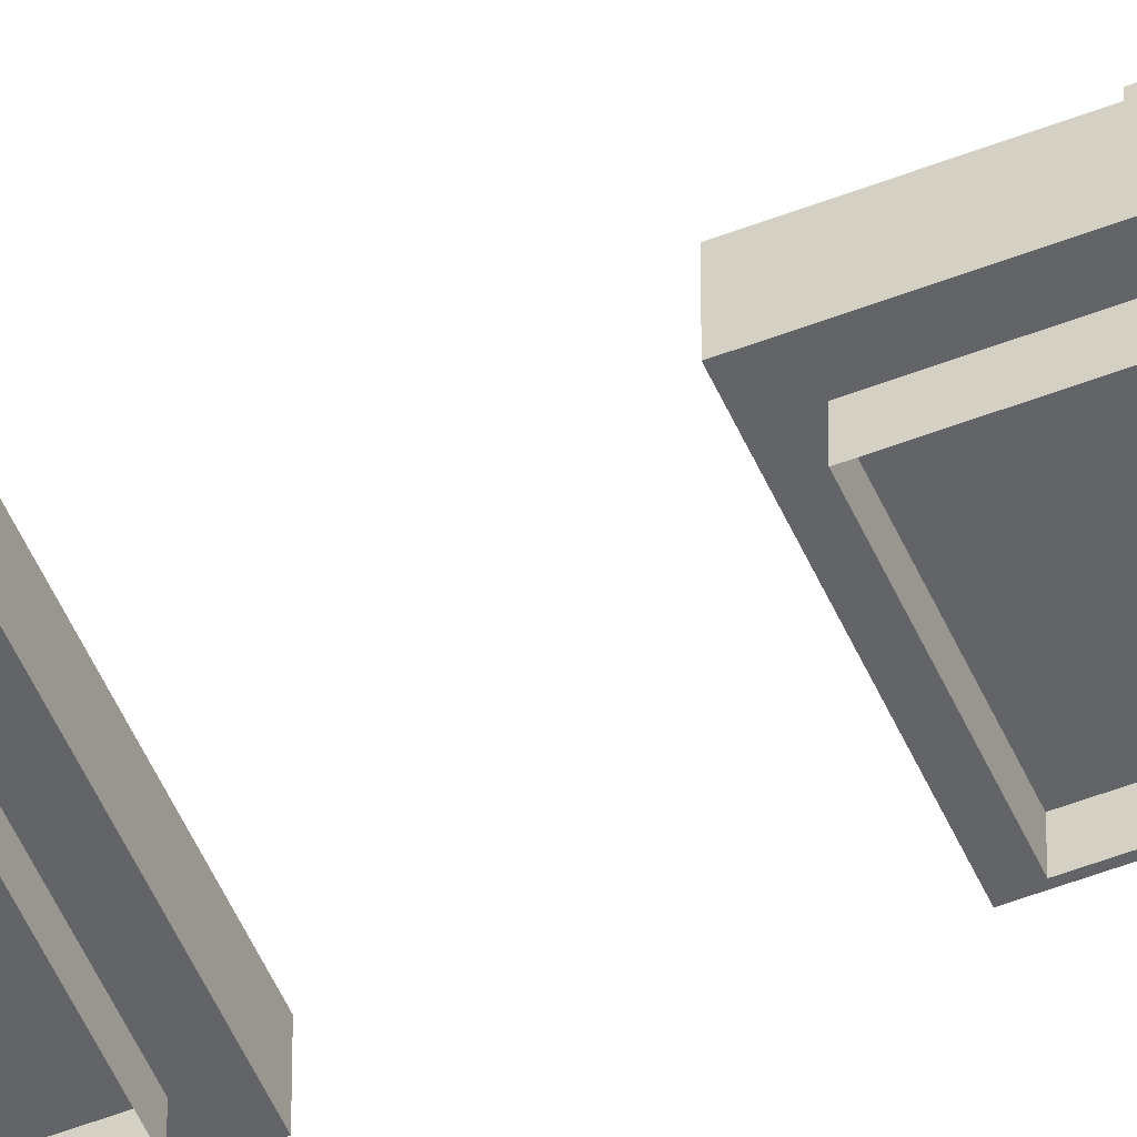
<metadata>
{"format":"obj","ext":"obj","renderer":"f3d","projection":"perspective","resolution":1024,"background":"white","views":[{"elev":-51.2,"azim":-67.0,"up":"+Y"}]}
</metadata>
<code>
g Dungeon_SM_fridge_2_Mesh
v -0.75 -1.166 -9.473
v -0.75 -1.666 -9.473
v 0.75 -1.666 -9.473
v 0.75 -1.166 -9.473
v -1 -0.8923 -2.5
v -1 -1.392 -2.5
v 1 -1.392 -2.5
v 1 -0.8923 -2.5
v -1.08 -0.8922 -23.51
v -1.08 -1.392 -23.51
v 0.92 -1.392 -23.51
v 0.92 -0.8922 -23.51
v 0.5 -0.3578 -5.473
v 0.5 -0.3578 -8.973
v -0.5 -0.3578 -8.973
v -0.5 -0.3578 -5.473
v 0.75 -1.166 -9.473
v 0.75 -1.666 -9.473
v 0.75 -1.666 -4.973
v 0.75 -1.166 -4.973
v 1 -0.8923 2.5
v 1 -1.392 2.5
v -1 -1.392 2.5
v -1 -0.8923 2.5
v 0.5 -0.2328 -5.473
v -0.5 -0.2328 -5.473
v -0.5 -0.2328 -8.973
v 0.5 -0.2328 -8.973
v -0.625 -0.6653 -2.125
v -0.625 -0.7903 -2.125
v 0.625 -0.7903 -2.125
v 0.625 -0.6653 -2.125
v 0.5625 -0.4521 -2
v 0.5625 -0.5771 -2
v 0.5625 -0.5771 2
v 0.5625 -0.4521 2
v 0.5625 -0.5771 2
v 0.5625 -0.5771 -2
v -0.5625 -0.5771 -2
v -0.5625 -0.5771 2
v 0.92 -0.8922 -18.51
v 0.92 -1.392 -18.51
v -1.08 -1.392 -18.51
v -1.08 -0.8922 -18.51
v -0.705 -0.6653 -23.13
v -0.705 -0.7903 -23.13
v 0.545 -0.7903 -23.13
v 0.545 -0.6653 -23.13
v -0.5625 -0.4521 -9.223
v -0.5625 -0.5771 -9.223
v 0.5625 -0.5771 -9.223
v 0.5625 -0.4521 -9.223
v 0.625 -0.7903 -5.098
v 0.625 -0.7903 -9.348
v -0.625 -0.7903 -9.348
v -0.625 -0.7903 -5.098
v 0.5 -0.2328 1.75
v 0.5 -0.3578 1.75
v -0.5 -0.3578 1.75
v -0.5 -0.2328 1.75
v 0.5 -0.2328 -1.75
v 0.5 -0.3578 -1.75
v 0.5 -0.3578 1.75
v 0.5 -0.2328 1.75
v -0.75 -1.166 -4.973
v -0.75 -1.666 -4.973
v -0.75 -1.666 -9.473
v -0.75 -1.166 -9.473
v 0.4825 -0.4521 -23.01
v 0.4825 -0.5771 -23.01
v 0.4825 -0.5771 -19.01
v 0.4825 -0.4521 -19.01
v -0.25 0.02244 -1.5
v -0.25 -0.9315 -1.5
v 0.25 -0.9315 -1.5
v 0.25 0.02244 -1.5
v 0.625 -0.6653 -2.125
v 0.625 -0.7903 -2.125
v 0.625 -0.7903 2.125
v 0.625 -0.6653 2.125
v 0.4825 -0.5771 -19.01
v 0.4825 -0.5771 -23.01
v -0.6425 -0.5771 -23.01
v -0.6425 -0.5771 -19.01
v 0.42 -0.2328 -19.26
v 0.42 -0.3578 -19.26
v -0.58 -0.3578 -19.26
v -0.58 -0.2328 -19.26
v 0.42 -0.2328 -22.76
v 0.42 -0.3578 -22.76
v 0.42 -0.3578 -19.26
v 0.42 -0.2328 -19.26
v 0.25 0.02244 1.5
v 0.25 -0.9315 1.5
v -0.25 -0.9315 1.5
v -0.25 0.02244 1.5
v 0.25 0.02244 -1.5
v 0.25 -0.9315 -1.5
v 0.25 -0.9315 1.5
v 0.25 0.02244 1.5
v 0.625 -0.6653 -5.098
v -0.625 -0.6653 -5.098
v -0.625 -0.6653 -9.348
v 0.625 -0.6653 -9.348
v -0.3125 0.125 -1.562
v -0.3125 6.506e-07 -1.562
v 0.3125 6.506e-07 -1.562
v 0.3125 0.125 -1.562
v -0.25 0.02244 1.5
v -0.25 -0.9315 1.5
v -0.25 -0.9315 -1.5
v -0.25 0.02244 -1.5
v 0.3125 0.125 -1.562
v 0.3125 6.506e-07 -1.562
v 0.3125 -4.297e-07 1.563
v 0.3125 0.125 1.563
v -0.33 0.02245 -22.51
v -0.33 -0.9315 -22.51
v 0.17 -0.9315 -22.51
v 0.17 0.02245 -22.51
v 0.545 -0.6653 -23.13
v 0.545 -0.7903 -23.13
v 0.545 -0.7903 -18.88
v 0.545 -0.6653 -18.88
v 0.17 0.02245 -19.51
v 0.17 -0.9315 -19.51
v -0.33 -0.9315 -19.51
v -0.33 0.02245 -19.51
v 0.17 0.02245 -22.51
v 0.17 -0.9315 -22.51
v 0.17 -0.9315 -19.51
v 0.17 0.02245 -19.51
v -0.3925 0.125 -22.57
v -0.3925 7.803e-06 -22.57
v 0.2325 7.803e-06 -22.57
v 0.2325 0.125 -22.57
v -0.33 0.02245 -19.51
v -0.33 -0.9315 -19.51
v -0.33 -0.9315 -22.51
v -0.33 0.02245 -22.51
v 0.2325 0.125 -22.57
v 0.2325 7.803e-06 -22.57
v 0.2325 6.723e-06 -19.45
v 0.2325 0.125 -19.45
v 0.2325 6.723e-06 -19.45
v 0.2325 7.803e-06 -22.57
v -0.3925 7.803e-06 -22.57
v -0.3925 6.723e-06 -19.45
v 0.3125 -4.297e-07 1.563
v 0.3125 6.506e-07 -1.562
v -0.3125 6.506e-07 -1.562
v -0.3125 -4.297e-07 1.563
v 0.5625 -0.4521 -5.223
v 0.5625 -0.5771 -5.223
v -0.5625 -0.5771 -5.223
v -0.5625 -0.4521 -5.223
v -0.625 -0.6653 -5.098
v -0.625 -0.7903 -5.098
v -0.625 -0.7903 -9.348
v -0.625 -0.6653 -9.348
v 0.625 -0.6653 2.125
v 0.625 -0.7903 2.125
v -0.625 -0.7903 2.125
v -0.625 -0.6653 2.125
v -0.5625 -0.4521 -5.223
v -0.5625 -0.5771 -5.223
v -0.5625 -0.5771 -9.223
v -0.5625 -0.4521 -9.223
v 0.75 -1.166 2.25
v 0.75 -1.666 2.25
v -0.75 -1.666 2.25
v -0.75 -1.166 2.25
v 0.545 -0.6653 -18.88
v 0.545 -0.7903 -18.88
v -0.705 -0.7903 -18.88
v -0.705 -0.6653 -18.88
v 0.5625 -0.4521 -5.223
v -0.5625 -0.4521 -5.223
v -0.5625 -0.4521 -9.223
v 0.5625 -0.4521 -9.223
v 1 -0.8923 -2.5
v 1 -1.392 -2.5
v 1 -1.392 2.5
v 1 -0.8923 2.5
v -0.5 -0.2328 -1.75
v -0.5 -0.3578 -1.75
v 0.5 -0.3578 -1.75
v 0.5 -0.2328 -1.75
v -0.5 -0.2328 -5.473
v -0.5 -0.3578 -5.473
v -0.5 -0.3578 -8.973
v -0.5 -0.2328 -8.973
v 0.3125 0.125 -5.661
v 0.3125 1.716e-06 -5.661
v -0.3125 1.716e-06 -5.661
v -0.3125 0.125 -5.661
v 0.75 -1.166 2.25
v -0.75 -1.166 2.25
v -0.75 -1.166 -2.25
v 0.75 -1.166 -2.25
v 0.67 -1.166 -18.76
v 0.67 -1.666 -18.76
v -0.83 -1.666 -18.76
v -0.83 -1.166 -18.76
v 0.92 -0.8922 -23.51
v 0.92 -1.392 -23.51
v 0.92 -1.392 -18.51
v 0.92 -0.8922 -18.51
v -0.3125 0.125 -5.661
v -0.3125 1.716e-06 -5.661
v -0.3125 2.796e-06 -8.786
v -0.3125 0.125 -8.786
v 1 -0.8923 2.5
v -1 -0.8923 2.5
v -1 -0.8923 -2.5
v 1 -0.8923 -2.5
v 0.3125 0.125 -5.661
v -0.3125 0.125 -5.661
v -0.3125 0.125 -8.786
v 0.3125 0.125 -8.786
v 1 -1.392 -4.723
v 1 -1.392 -9.723
v -1 -1.392 -9.723
v -1 -1.392 -4.723
v -1 -0.8923 -4.723
v -1 -1.392 -4.723
v -1 -1.392 -9.723
v -1 -0.8923 -9.723
v 1 -0.8923 -4.723
v -1 -0.8923 -4.723
v -1 -0.8923 -9.723
v 1 -0.8923 -9.723
v -0.58 -0.2328 -22.76
v -0.58 -0.3578 -22.76
v 0.42 -0.3578 -22.76
v 0.42 -0.2328 -22.76
v 0.75 -1.166 -4.973
v -0.75 -1.166 -4.973
v -0.75 -1.166 -9.473
v 0.75 -1.166 -9.473
v -1 -0.8923 2.5
v -1 -1.392 2.5
v -1 -1.392 -2.5
v -1 -0.8923 -2.5
v -0.5 -0.2328 -8.973
v -0.5 -0.3578 -8.973
v 0.5 -0.3578 -8.973
v 0.5 -0.2328 -8.973
v 1 -0.8923 -9.723
v 1 -1.392 -9.723
v 1 -1.392 -4.723
v 1 -0.8923 -4.723
v 0.67 -1.166 -18.76
v -0.83 -1.166 -18.76
v -0.83 -1.166 -23.26
v 0.67 -1.166 -23.26
v 0.92 -0.8922 -18.51
v -1.08 -0.8922 -18.51
v -1.08 -0.8922 -23.51
v 0.92 -0.8922 -23.51
v 1 -1.392 2.5
v 1 -1.392 -2.5
v -1 -1.392 -2.5
v -1 -1.392 2.5
v 0.75 -1.166 -4.973
v 0.75 -1.666 -4.973
v -0.75 -1.666 -4.973
v -0.75 -1.166 -4.973
v 0.625 -0.6653 -5.098
v 0.625 -0.7903 -5.098
v -0.625 -0.7903 -5.098
v -0.625 -0.6653 -5.098
v 0.3125 1.716e-06 -5.661
v 0.3125 2.796e-06 -8.786
v -0.3125 2.796e-06 -8.786
v -0.3125 1.716e-06 -5.661
v 0.3125 0.125 -8.786
v 0.3125 2.796e-06 -8.786
v 0.3125 1.716e-06 -5.661
v 0.3125 0.125 -5.661
v -0.25 0.02244 -5.723
v -0.25 -0.9315 -5.723
v -0.25 -0.9315 -8.723
v -0.25 0.02245 -8.723
v -0.3125 0.125 -8.786
v -0.3125 2.796e-06 -8.786
v 0.3125 2.796e-06 -8.786
v 0.3125 0.125 -8.786
v -1.08 -0.8922 -18.51
v -1.08 -1.392 -18.51
v -1.08 -1.392 -23.51
v -1.08 -0.8922 -23.51
v 0.25 0.02245 -8.723
v 0.25 -0.9315 -8.723
v 0.25 -0.9315 -5.723
v 0.25 0.02244 -5.723
v 0.25 0.02244 -5.723
v 0.25 -0.9315 -5.723
v -0.25 -0.9315 -5.723
v -0.25 0.02244 -5.723
v 0.625 -0.6653 -9.348
v 0.625 -0.7903 -9.348
v 0.625 -0.7903 -5.098
v 0.625 -0.6653 -5.098
v 0.92 -1.392 -18.51
v 0.92 -1.392 -23.51
v -1.08 -1.392 -23.51
v -1.08 -1.392 -18.51
v -0.25 0.02245 -8.723
v -0.25 -0.9315 -8.723
v 0.25 -0.9315 -8.723
v 0.25 0.02245 -8.723
v 0.5 -0.2328 -8.973
v 0.5 -0.3578 -8.973
v 0.5 -0.3578 -5.473
v 0.5 -0.2328 -5.473
v 0.5 -0.2328 -5.473
v 0.5 -0.3578 -5.473
v -0.5 -0.3578 -5.473
v -0.5 -0.2328 -5.473
v 0.2325 0.125 -19.45
v -0.3925 0.125 -19.45
v -0.3925 0.125 -22.57
v 0.2325 0.125 -22.57
v -0.3925 0.125 -19.45
v -0.3925 6.723e-06 -19.45
v -0.3925 7.803e-06 -22.57
v -0.3925 0.125 -22.57
v 0.5625 -0.5771 -5.223
v 0.5625 -0.5771 -9.223
v -0.5625 -0.5771 -9.223
v -0.5625 -0.5771 -5.223
v 0.5625 -0.4521 -9.223
v 0.5625 -0.5771 -9.223
v 0.5625 -0.5771 -5.223
v 0.5625 -0.4521 -5.223
v 0.2325 0.125 -19.45
v 0.2325 6.723e-06 -19.45
v -0.3925 6.723e-06 -19.45
v -0.3925 0.125 -19.45
v 0.3125 0.125 1.563
v -0.3125 0.125 1.563
v -0.3125 0.125 -1.562
v 0.3125 0.125 -1.562
v -0.3125 0.125 1.563
v -0.3125 -4.297e-07 1.563
v -0.3125 6.506e-07 -1.562
v -0.3125 0.125 -1.562
v 0.3125 0.125 1.563
v 0.3125 -4.297e-07 1.563
v -0.3125 -4.297e-07 1.563
v -0.3125 0.125 1.563
v -0.5 -0.2328 1.75
v -0.5 -0.3578 1.75
v -0.5 -0.3578 -1.75
v -0.5 -0.2328 -1.75
v 0.5625 -0.4521 2
v -0.5625 -0.4521 2
v -0.5625 -0.4521 -2
v 0.5625 -0.4521 -2
v -0.58 -0.2328 -19.26
v -0.58 -0.3578 -19.26
v -0.58 -0.3578 -22.76
v -0.58 -0.2328 -22.76
v -0.5625 -0.4521 2
v -0.5625 -0.5771 2
v -0.5625 -0.5771 -2
v -0.5625 -0.4521 -2
v -0.625 -0.6653 2.125
v -0.625 -0.7903 2.125
v -0.625 -0.7903 -2.125
v -0.625 -0.6653 -2.125
v 0.5625 -0.4521 2
v 0.5625 -0.5771 2
v -0.5625 -0.5771 2
v -0.5625 -0.4521 2
v 0.625 -0.6653 2.125
v -0.625 -0.6653 2.125
v -0.625 -0.6653 -2.125
v 0.625 -0.6653 -2.125
v 0.4825 -0.4521 -19.01
v -0.6425 -0.4521 -19.01
v -0.6425 -0.4521 -23.01
v 0.4825 -0.4521 -23.01
v -0.6425 -0.4521 -19.01
v -0.6425 -0.5771 -19.01
v -0.6425 -0.5771 -23.01
v -0.6425 -0.4521 -23.01
v -0.75 -1.166 2.25
v -0.75 -1.666 2.25
v -0.75 -1.666 -2.25
v -0.75 -1.166 -2.25
v 0.625 -0.7903 2.125
v 0.625 -0.7903 -2.125
v -0.625 -0.7903 -2.125
v -0.625 -0.7903 2.125
v -0.705 -0.6653 -18.88
v -0.705 -0.7903 -18.88
v -0.705 -0.7903 -23.13
v -0.705 -0.6653 -23.13
v 0.4825 -0.4521 -19.01
v 0.4825 -0.5771 -19.01
v -0.6425 -0.5771 -19.01
v -0.6425 -0.4521 -19.01
v 0.545 -0.6653 -18.88
v -0.705 -0.6653 -18.88
v -0.705 -0.6653 -23.13
v 0.545 -0.6653 -23.13
v -0.83 -1.166 -18.76
v -0.83 -1.666 -18.76
v -0.83 -1.666 -23.26
v -0.83 -1.166 -23.26
v 0.545 -0.7903 -18.88
v 0.545 -0.7903 -23.13
v -0.705 -0.7903 -23.13
v -0.705 -0.7903 -18.88
v -0.6425 -0.4521 -23.01
v -0.6425 -0.5771 -23.01
v 0.4825 -0.5771 -23.01
v 0.4825 -0.4521 -23.01
v 0.42 -0.2328 -19.26
v -0.58 -0.2328 -19.26
v -0.58 -0.2328 -22.76
v 0.42 -0.2328 -22.76
v -0.5625 -0.4521 -2
v -0.5625 -0.5771 -2
v 0.5625 -0.5771 -2
v 0.5625 -0.4521 -2
v -0.625 -0.6653 -9.348
v -0.625 -0.7903 -9.348
v 0.625 -0.7903 -9.348
v 0.625 -0.6653 -9.348
v 0.5 -0.2328 1.75
v -0.5 -0.2328 1.75
v -0.5 -0.2328 -1.75
v 0.5 -0.2328 -1.75
v 0.67 -1.166 -23.26
v 0.67 -1.666 -23.26
v 0.67 -1.666 -18.76
v 0.67 -1.166 -18.76
v 0.75 -1.166 -2.25
v 0.75 -1.666 -2.25
v 0.75 -1.666 2.25
v 0.75 -1.166 2.25
v 1 -0.8923 -4.723
v 1 -1.392 -4.723
v -1 -1.392 -4.723
v -1 -0.8923 -4.723
v 0.42 -0.3578 -19.26
v 0.42 -0.3578 -22.76
v -0.58 -0.3578 -22.76
v -0.58 -0.3578 -19.26
v 0.5 -0.3578 1.75
v 0.5 -0.3578 -1.75
v -0.5 -0.3578 -1.75
v -0.5 -0.3578 1.75
v -0.75 -1.166 -2.25
v -0.75 -1.666 -2.25
v 0.75 -1.666 -2.25
v 0.75 -1.166 -2.25
v -1 -0.8923 -9.723
v -1 -1.392 -9.723
v 1 -1.392 -9.723
v 1 -0.8923 -9.723
v -0.83 -1.166 -23.26
v -0.83 -1.666 -23.26
v 0.67 -1.666 -23.26
v 0.67 -1.166 -23.26
v -1 -0.8922 -16.75
v -1 -1.392 -16.75
v 1 -1.392 -16.75
v 1 -0.8922 -16.75
v 1 -0.8923 -11.75
v 1 -1.392 -11.75
v -1 -1.392 -11.75
v -1 -0.8923 -11.75
v -0.625 -0.6653 -16.38
v -0.625 -0.7903 -16.38
v 0.625 -0.7903 -16.38
v 0.625 -0.6653 -16.38
v 0.5625 -0.4521 -16.25
v 0.5625 -0.5771 -16.25
v 0.5625 -0.5771 -12.25
v 0.5625 -0.4521 -12.25
v 0.5625 -0.5771 -12.25
v 0.5625 -0.5771 -16.25
v -0.5625 -0.5771 -16.25
v -0.5625 -0.5771 -12.25
v 0.5 -0.2328 -12.5
v 0.5 -0.3578 -12.5
v -0.5 -0.3578 -12.5
v -0.5 -0.2328 -12.5
v 0.5 -0.2328 -16
v 0.5 -0.3578 -16
v 0.5 -0.3578 -12.5
v 0.5 -0.2328 -12.5
v -0.25 0.02245 -15.75
v -0.25 -0.9315 -15.75
v 0.25 -0.9315 -15.75
v 0.25 0.02245 -15.75
v 0.625 -0.6653 -16.38
v 0.625 -0.7903 -16.38
v 0.625 -0.7903 -12.13
v 0.625 -0.6653 -12.13
v 0.25 0.02245 -12.75
v 0.25 -0.9315 -12.75
v -0.25 -0.9315 -12.75
v -0.25 0.02245 -12.75
v 0.25 0.02245 -15.75
v 0.25 -0.9315 -15.75
v 0.25 -0.9315 -12.75
v 0.25 0.02245 -12.75
v -0.3125 0.125 -15.82
v -0.3125 5.3e-06 -15.82
v 0.3125 5.3e-06 -15.82
v 0.3125 0.125 -15.82
v -0.25 0.02245 -12.75
v -0.25 -0.9315 -12.75
v -0.25 -0.9315 -15.75
v -0.25 0.02245 -15.75
v 0.3125 0.125 -15.82
v 0.3125 5.3e-06 -15.82
v 0.3125 4.219e-06 -12.69
v 0.3125 0.125 -12.69
v 0.3125 4.219e-06 -12.69
v 0.3125 5.3e-06 -15.82
v -0.3125 5.3e-06 -15.82
v -0.3125 4.219e-06 -12.69
v 0.625 -0.6653 -12.13
v 0.625 -0.7903 -12.13
v -0.625 -0.7903 -12.13
v -0.625 -0.6653 -12.13
v 0.75 -1.166 -12
v 0.75 -1.666 -12
v -0.75 -1.666 -12
v -0.75 -1.166 -12
v 1 -0.8922 -16.75
v 1 -1.392 -16.75
v 1 -1.392 -11.75
v 1 -0.8923 -11.75
v -0.5 -0.2328 -16
v -0.5 -0.3578 -16
v 0.5 -0.3578 -16
v 0.5 -0.2328 -16
v 0.75 -1.166 -12
v -0.75 -1.166 -12
v -0.75 -1.166 -16.5
v 0.75 -1.166 -16.5
v 1 -0.8923 -11.75
v -1 -0.8923 -11.75
v -1 -0.8922 -16.75
v 1 -0.8922 -16.75
v -1 -0.8923 -11.75
v -1 -1.392 -11.75
v -1 -1.392 -16.75
v -1 -0.8922 -16.75
v 1 -1.392 -11.75
v 1 -1.392 -16.75
v -1 -1.392 -16.75
v -1 -1.392 -11.75
v 0.3125 0.125 -12.69
v -0.3125 0.125 -12.69
v -0.3125 0.125 -15.82
v 0.3125 0.125 -15.82
v -0.3125 0.125 -12.69
v -0.3125 4.219e-06 -12.69
v -0.3125 5.3e-06 -15.82
v -0.3125 0.125 -15.82
v 0.3125 0.125 -12.69
v 0.3125 4.219e-06 -12.69
v -0.3125 4.219e-06 -12.69
v -0.3125 0.125 -12.69
v -0.5 -0.2328 -12.5
v -0.5 -0.3578 -12.5
v -0.5 -0.3578 -16
v -0.5 -0.2328 -16
v 0.5625 -0.4521 -12.25
v -0.5625 -0.4521 -12.25
v -0.5625 -0.4521 -16.25
v 0.5625 -0.4521 -16.25
v -0.5625 -0.4521 -12.25
v -0.5625 -0.5771 -12.25
v -0.5625 -0.5771 -16.25
v -0.5625 -0.4521 -16.25
v -0.625 -0.6653 -12.13
v -0.625 -0.7903 -12.13
v -0.625 -0.7903 -16.38
v -0.625 -0.6653 -16.38
v 0.5625 -0.4521 -12.25
v 0.5625 -0.5771 -12.25
v -0.5625 -0.5771 -12.25
v -0.5625 -0.4521 -12.25
v 0.625 -0.6653 -12.13
v -0.625 -0.6653 -12.13
v -0.625 -0.6653 -16.38
v 0.625 -0.6653 -16.38
v -0.75 -1.166 -12
v -0.75 -1.666 -12
v -0.75 -1.666 -16.5
v -0.75 -1.166 -16.5
v 0.625 -0.7903 -12.13
v 0.625 -0.7903 -16.38
v -0.625 -0.7903 -16.38
v -0.625 -0.7903 -12.13
v -0.5625 -0.4521 -16.25
v -0.5625 -0.5771 -16.25
v 0.5625 -0.5771 -16.25
v 0.5625 -0.4521 -16.25
v 0.5 -0.2328 -12.5
v -0.5 -0.2328 -12.5
v -0.5 -0.2328 -16
v 0.5 -0.2328 -16
v 0.75 -1.166 -16.5
v 0.75 -1.666 -16.5
v 0.75 -1.666 -12
v 0.75 -1.166 -12
v 0.5 -0.3578 -12.5
v 0.5 -0.3578 -16
v -0.5 -0.3578 -16
v -0.5 -0.3578 -12.5
v -0.75 -1.166 -16.5
v -0.75 -1.666 -16.5
v 0.75 -1.666 -16.5
v 0.75 -1.166 -16.5
g Dungeon_SM_fridge_2_Mesh_0
f 3 2 1
f 4 3 1
f 7 6 5
f 8 7 5
f 11 10 9
f 12 11 9
f 15 14 13
f 16 15 13
f 19 18 17
f 20 19 17
f 23 22 21
f 24 23 21
f 27 26 25
f 28 27 25
f 31 30 29
f 32 31 29
f 35 34 33
f 36 35 33
f 39 38 37
f 40 39 37
f 43 42 41
f 44 43 41
f 47 46 45
f 48 47 45
f 51 50 49
f 52 51 49
f 55 54 53
f 56 55 53
f 59 58 57
f 60 59 57
f 63 62 61
f 64 63 61
f 67 66 65
f 68 67 65
f 71 70 69
f 72 71 69
f 75 74 73
f 76 75 73
f 79 78 77
f 80 79 77
f 83 82 81
f 84 83 81
f 87 86 85
f 88 87 85
f 91 90 89
f 92 91 89
f 95 94 93
f 96 95 93
f 99 98 97
f 100 99 97
f 103 102 101
f 104 103 101
f 107 106 105
f 108 107 105
f 111 110 109
f 112 111 109
f 115 114 113
f 116 115 113
f 119 118 117
f 120 119 117
f 123 122 121
f 124 123 121
f 127 126 125
f 128 127 125
f 131 130 129
f 132 131 129
f 135 134 133
f 136 135 133
f 139 138 137
f 140 139 137
f 143 142 141
f 144 143 141
f 147 146 145
f 148 147 145
f 151 150 149
f 152 151 149
f 155 154 153
f 156 155 153
f 159 158 157
f 160 159 157
f 163 162 161
f 164 163 161
f 167 166 165
f 168 167 165
f 171 170 169
f 172 171 169
f 175 174 173
f 176 175 173
f 179 178 177
f 180 179 177
f 183 182 181
f 184 183 181
f 187 186 185
f 188 187 185
f 191 190 189
f 192 191 189
f 195 194 193
f 196 195 193
f 199 198 197
f 200 199 197
f 203 202 201
f 204 203 201
f 207 206 205
f 208 207 205
f 211 210 209
f 212 211 209
f 215 214 213
f 216 215 213
f 219 218 217
f 220 219 217
f 223 222 221
f 224 223 221
f 227 226 225
f 228 227 225
f 231 230 229
f 232 231 229
f 235 234 233
f 236 235 233
f 239 238 237
f 240 239 237
f 243 242 241
f 244 243 241
f 247 246 245
f 248 247 245
f 251 250 249
f 252 251 249
f 255 254 253
f 256 255 253
f 259 258 257
f 260 259 257
f 263 262 261
f 264 263 261
f 267 266 265
f 268 267 265
f 271 270 269
f 272 271 269
f 275 274 273
f 276 275 273
f 279 278 277
f 280 279 277
f 283 282 281
f 284 283 281
f 287 286 285
f 288 287 285
f 291 290 289
f 292 291 289
f 295 294 293
f 296 295 293
f 299 298 297
f 300 299 297
f 303 302 301
f 304 303 301
f 307 306 305
f 308 307 305
f 311 310 309
f 312 311 309
f 315 314 313
f 316 315 313
f 319 318 317
f 320 319 317
f 323 322 321
f 324 323 321
f 327 326 325
f 328 327 325
f 331 330 329
f 332 331 329
f 335 334 333
f 336 335 333
f 339 338 337
f 340 339 337
f 343 342 341
f 344 343 341
f 347 346 345
f 348 347 345
f 351 350 349
f 352 351 349
f 355 354 353
f 356 355 353
f 359 358 357
f 360 359 357
f 363 362 361
f 364 363 361
f 367 366 365
f 368 367 365
f 371 370 369
f 372 371 369
f 375 374 373
f 376 375 373
f 379 378 377
f 380 379 377
f 383 382 381
f 384 383 381
f 387 386 385
f 388 387 385
f 391 390 389
f 392 391 389
f 395 394 393
f 396 395 393
f 399 398 397
f 400 399 397
f 403 402 401
f 404 403 401
f 407 406 405
f 408 407 405
f 411 410 409
f 412 411 409
f 415 414 413
f 416 415 413
f 419 418 417
f 420 419 417
f 423 422 421
f 424 423 421
f 427 426 425
f 428 427 425
f 431 430 429
f 432 431 429
f 435 434 433
f 436 435 433
f 439 438 437
f 440 439 437
f 443 442 441
f 444 443 441
f 447 446 445
f 448 447 445
f 451 450 449
f 452 451 449
f 455 454 453
f 456 455 453
f 459 458 457
f 460 459 457
f 463 462 461
f 464 463 461
f 467 466 465
f 468 467 465
f 471 470 469
f 472 471 469
f 475 474 473
f 476 475 473
f 479 478 477
f 480 479 477
f 483 482 481
f 484 483 481
f 487 486 485
f 488 487 485
f 491 490 489
f 492 491 489
f 495 494 493
f 496 495 493
f 499 498 497
f 500 499 497
f 503 502 501
f 504 503 501
f 507 506 505
f 508 507 505
f 511 510 509
f 512 511 509
f 515 514 513
f 516 515 513
f 519 518 517
f 520 519 517
f 523 522 521
f 524 523 521
f 527 526 525
f 528 527 525
f 531 530 529
f 532 531 529
f 535 534 533
f 536 535 533
f 539 538 537
f 540 539 537
f 543 542 541
f 544 543 541
f 547 546 545
f 548 547 545
f 551 550 549
f 552 551 549
f 555 554 553
f 556 555 553
f 559 558 557
f 560 559 557
f 563 562 561
f 564 563 561
f 567 566 565
f 568 567 565
f 571 570 569
f 572 571 569
f 575 574 573
f 576 575 573
f 579 578 577
f 580 579 577
f 583 582 581
f 584 583 581
f 587 586 585
f 588 587 585
f 591 590 589
f 592 591 589
f 595 594 593
f 596 595 593
f 599 598 597
f 600 599 597
f 603 602 601
f 604 603 601
f 607 606 605
f 608 607 605
f 611 610 609
f 612 611 609
f 615 614 613
f 616 615 613
f 619 618 617
f 620 619 617
f 623 622 621
f 624 623 621

</code>
